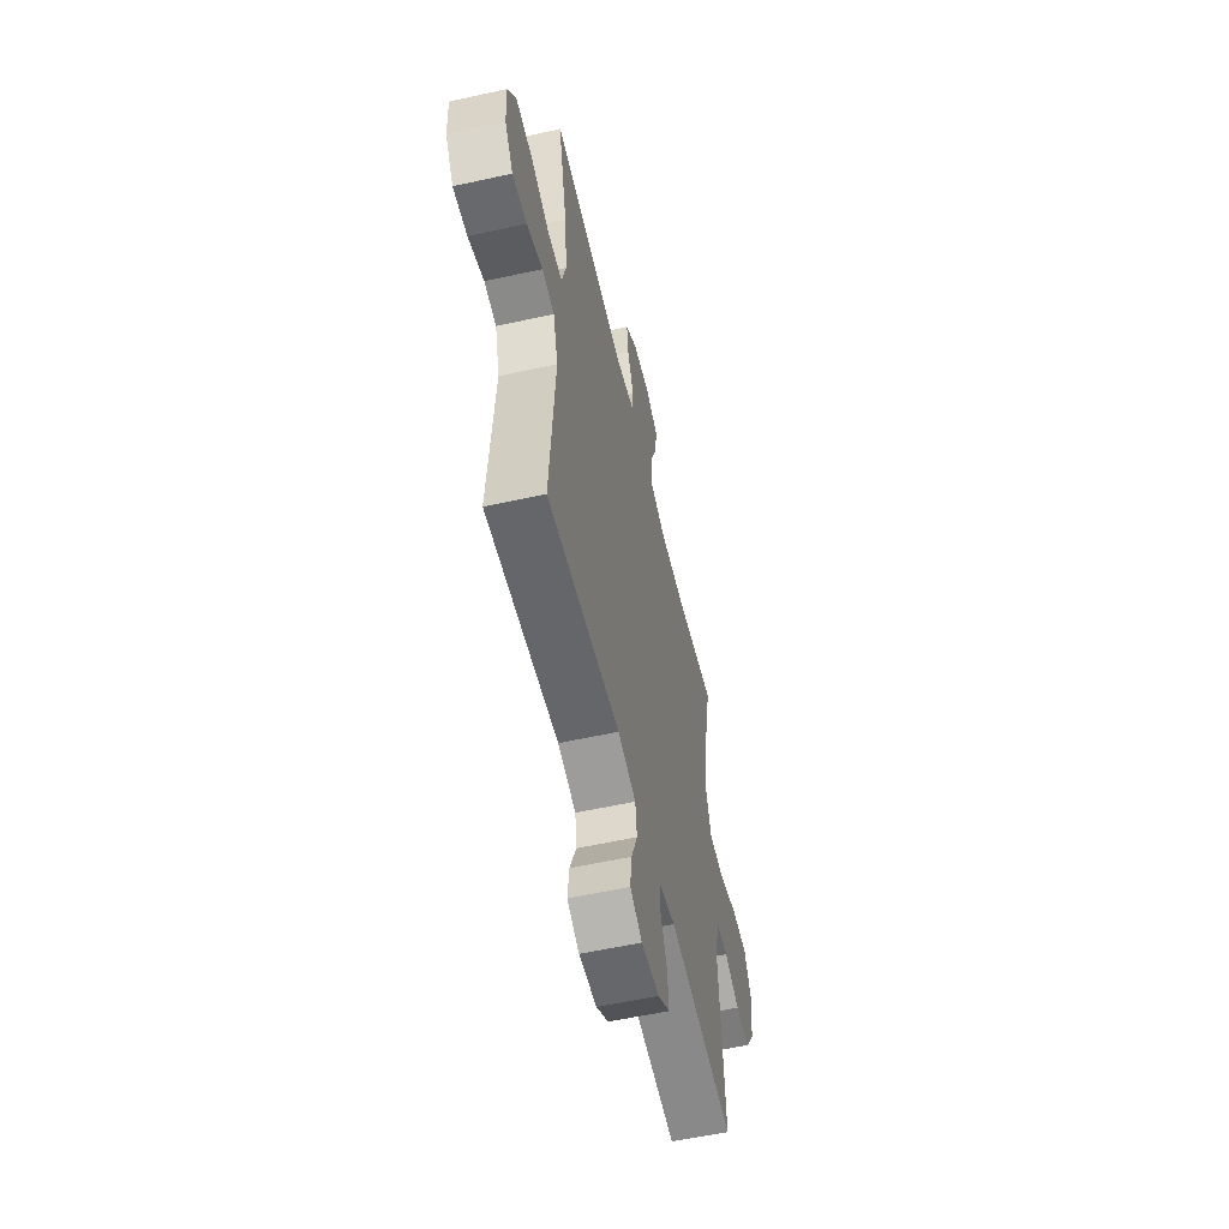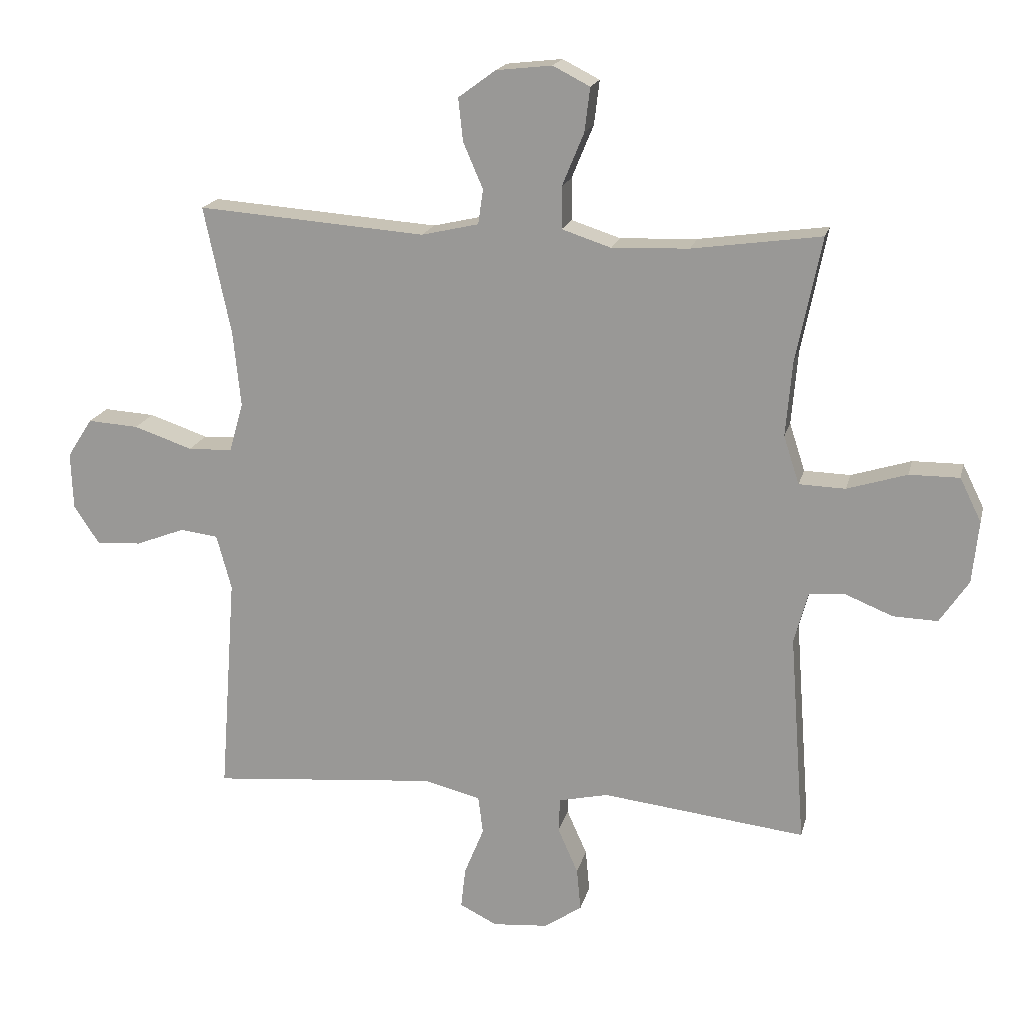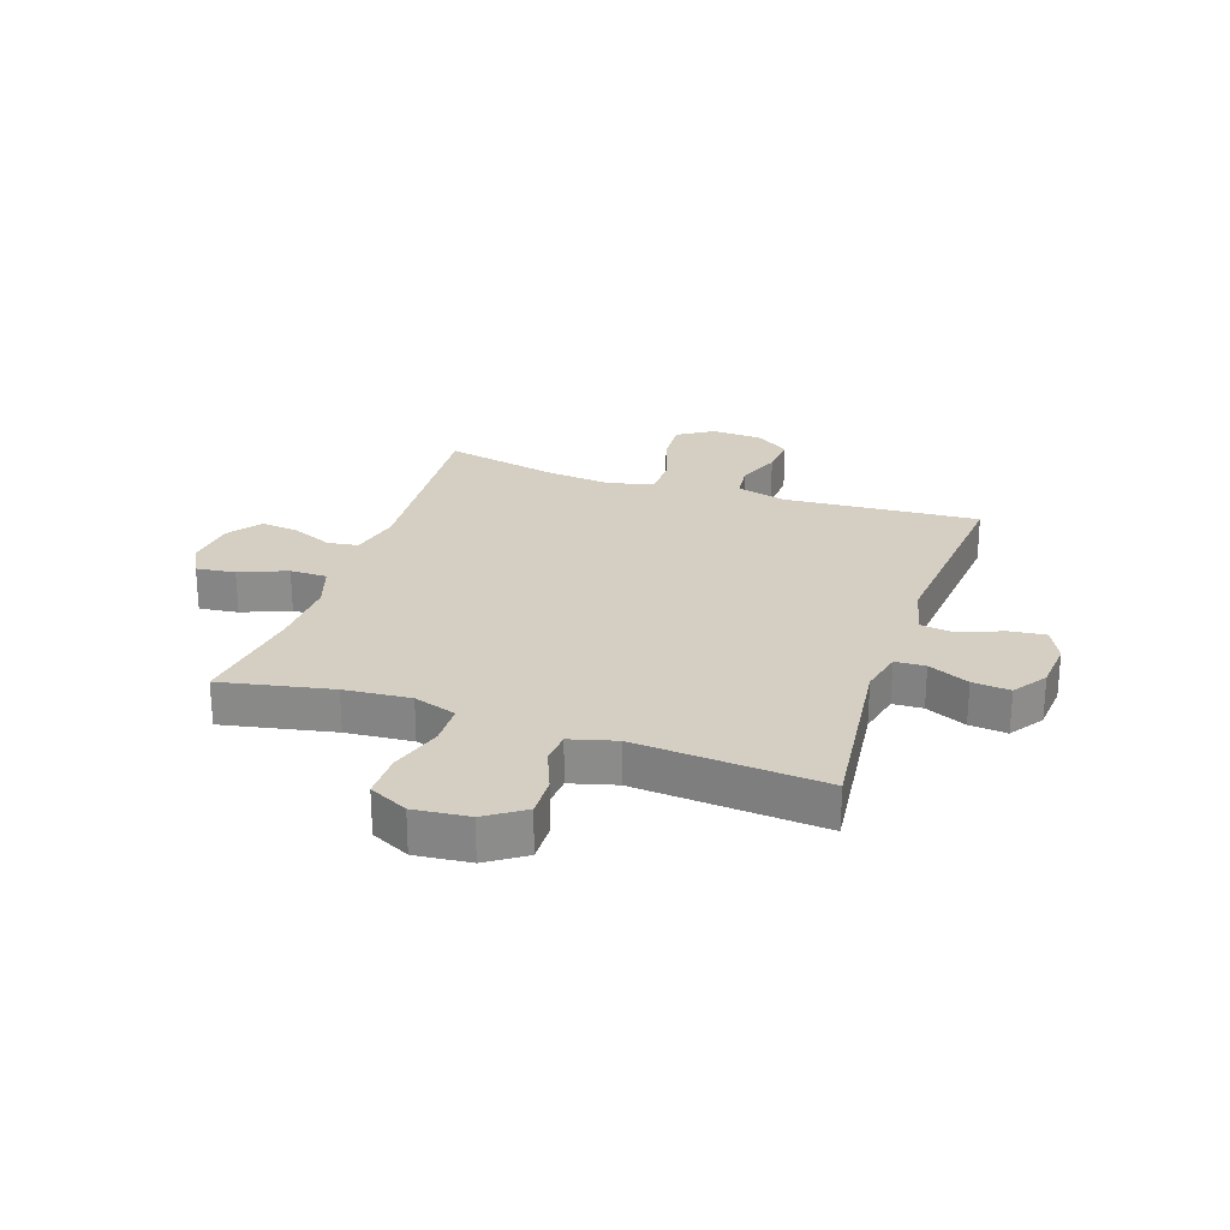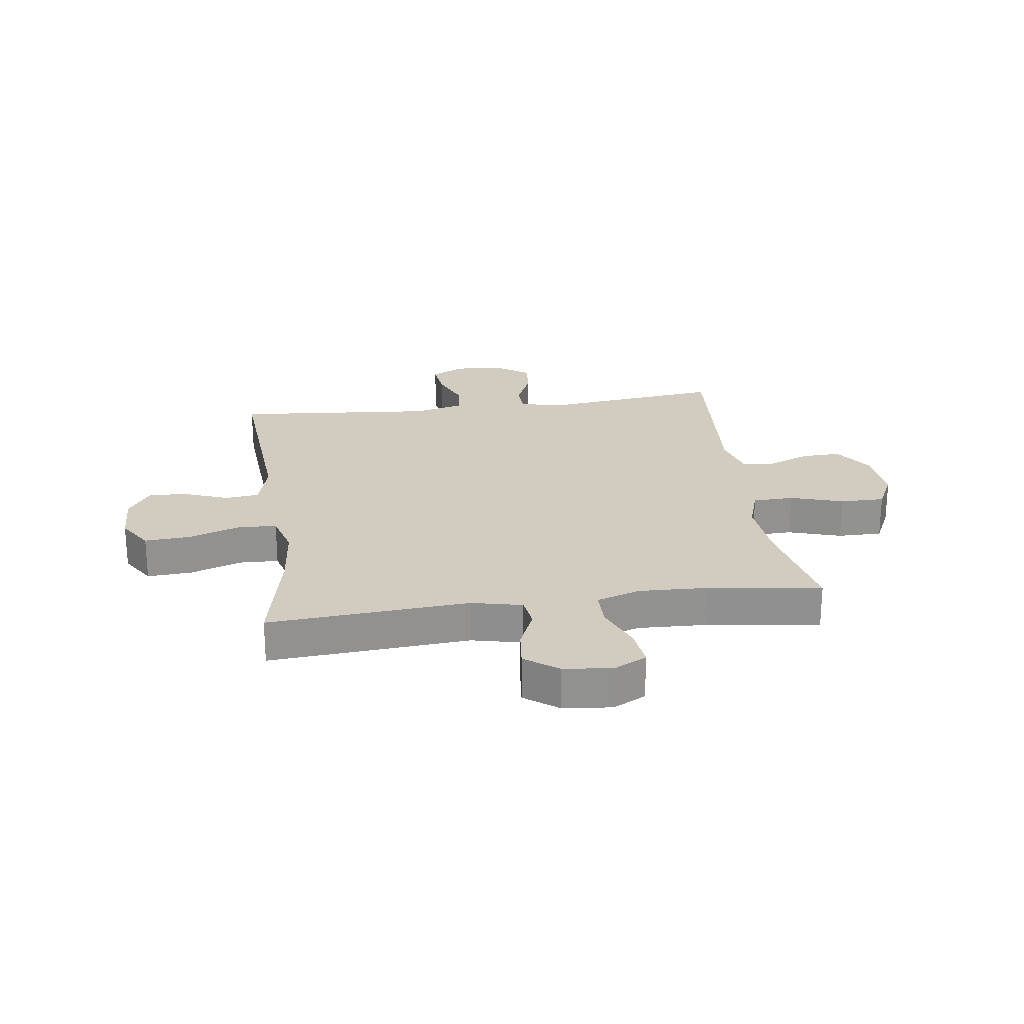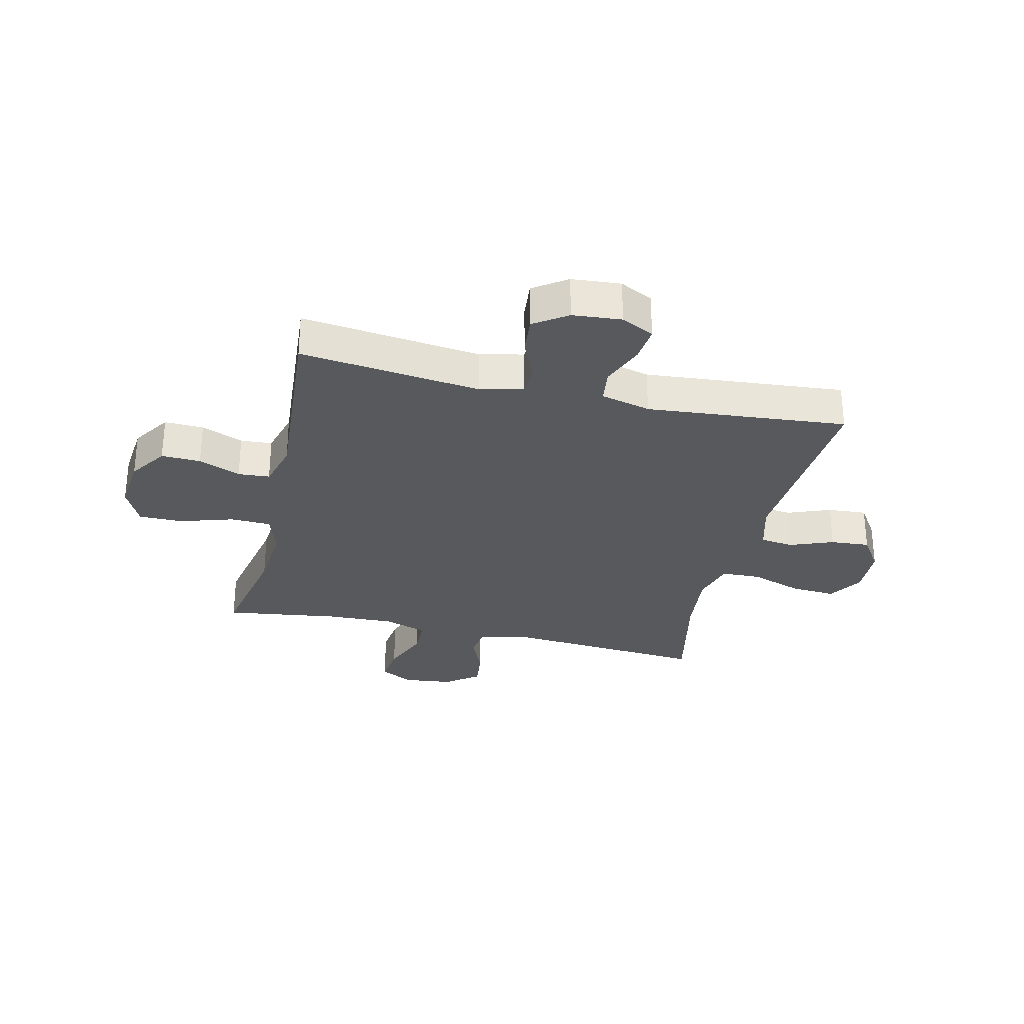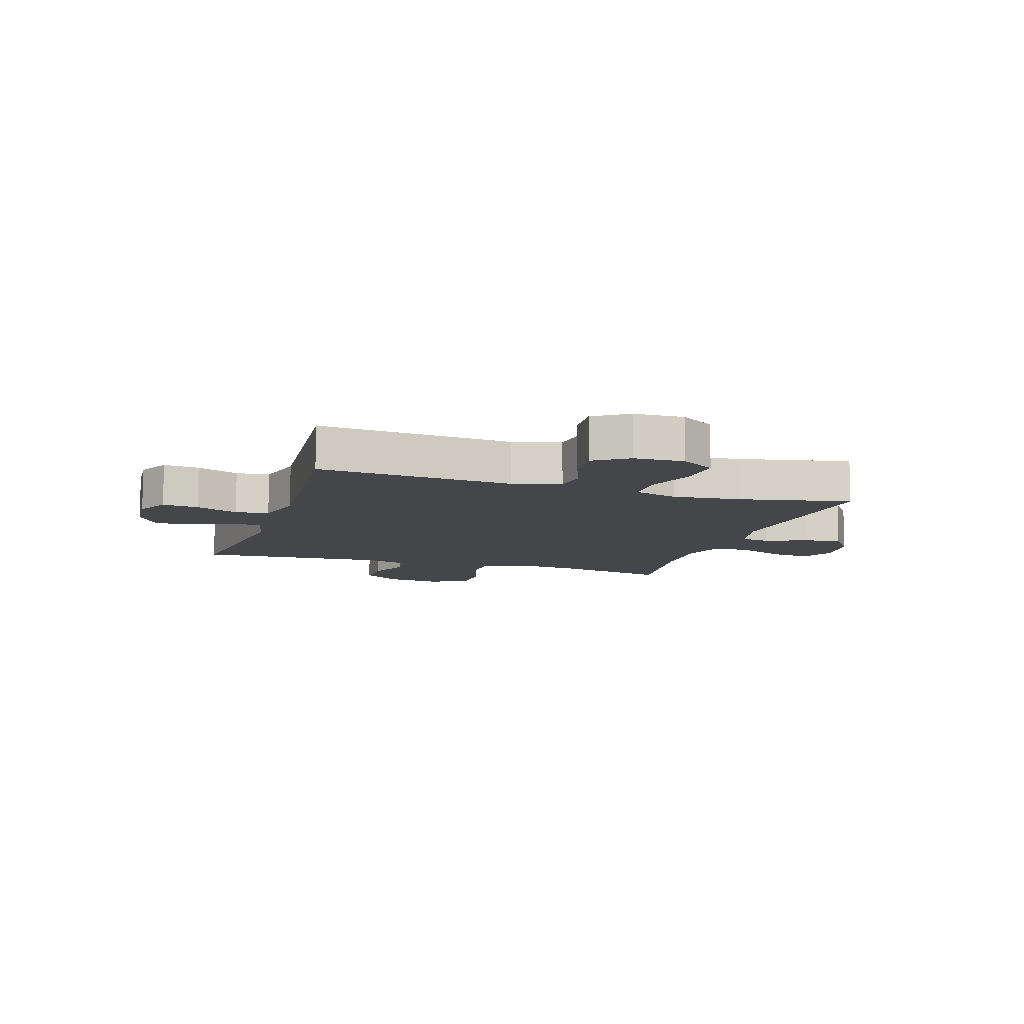
<metadata>
{"format":"obj","ext":"obj","renderer":"f3d","projection":"perspective","resolution":1024,"background":"white","views":[{"elev":-56.7,"azim":-77.0,"up":"+Z"},{"elev":18.0,"azim":13.1,"up":"+Z"},{"elev":25.8,"azim":108.8,"up":"+Y"},{"elev":24.2,"azim":-7.8,"up":"+Y"},{"elev":-30.1,"azim":166.9,"up":"+Y"},{"elev":-9.9,"azim":-107.9,"up":"+Y"}]}
</metadata>
<code>
o path2282_path2282.001
v -0.4634 0.0375 0.2947
v -0.4511 0.0375 0.1727
v -0.4734 0.0375 0.09384
v -0.5445 0.0375 0.09136
v -0.6387 0.0375 0.1232
v -0.7203 0.0375 0.1284
v -0.7603 0.0375 0.06592
v -0.7571 0.0375 -0.02564
v -0.7156 0.0375 -0.08793
v -0.6442 0.0375 -0.08274
v -0.5652 0.0375 -0.05255
v -0.5044 0.0375 -0.06002
v -0.4804 0.0375 -0.1481
v -0.5066 0.0375 -0.5026
v -0.1434 0.0375 -0.4704
v -0.05293 0.0375 -0.4932
v -0.0451 0.0375 -0.5539
v -0.07655 0.0375 -0.6315
v -0.08395 0.0375 -0.697
v -0.02415 0.0375 -0.727
v 0.06501 0.0375 -0.7196
v 0.1255 0.0375 -0.6783
v 0.119 0.0375 -0.6104
v 0.08647 0.0375 -0.5368
v 0.08876 0.0375 -0.4823
v 0.1678 0.0375 -0.4643
v 0.4953 0.0375 -0.5026
v 0.47 0.0375 -0.1629
v 0.4927 0.0375 -0.08021
v 0.5502 0.0375 -0.07622
v 0.6263 0.0375 -0.1071
v 0.6978 0.0375 -0.1093
v 0.7443 0.0375 -0.04038
v 0.7545 0.0375 0.05958
v 0.72 0.0375 0.1296
v 0.6397 0.0375 0.1291
v 0.5436 0.0375 0.09921
v 0.4693 0.0375 0.1015
v 0.4442 0.0375 0.1787
v 0.4545 0.0375 0.2984
v 0.4953 0.0375 0.4991
v 0.2878 0.0375 0.4701
v 0.1645 0.0375 0.4654
v 0.08552 0.0375 0.4912
v 0.085 0.0375 0.5584
v 0.1201 0.0375 0.6435
v 0.1288 0.0375 0.7142
v 0.06921 0.0375 0.7445
v -0.01996 0.0375 0.7346
v -0.07994 0.0375 0.6906
v -0.07241 0.0375 0.6219
v -0.04076 0.0375 0.5484
v -0.04878 0.0375 0.4929
v -0.1401 0.0375 0.4719
v -0.5066 0.0375 0.4991
v -0.4634 -0.0375 0.2947
v -0.4511 -0.0375 0.1727
v -0.4734 -0.0375 0.09384
v -0.5445 -0.0375 0.09136
v -0.6387 -0.0375 0.1232
v -0.7203 -0.0375 0.1284
v -0.7603 -0.0375 0.06592
v -0.7571 -0.0375 -0.02564
v -0.7156 -0.0375 -0.08793
v -0.6442 -0.0375 -0.08274
v -0.5652 -0.0375 -0.05255
v -0.5044 -0.0375 -0.06002
v -0.4804 -0.0375 -0.1481
v -0.5066 -0.0375 -0.5026
v -0.1434 -0.0375 -0.4704
v -0.05293 -0.0375 -0.4932
v -0.0451 -0.0375 -0.5539
v -0.07655 -0.0375 -0.6315
v -0.08395 -0.0375 -0.697
v -0.02415 -0.0375 -0.727
v 0.06501 -0.0375 -0.7196
v 0.1255 -0.0375 -0.6783
v 0.119 -0.0375 -0.6104
v 0.08647 -0.0375 -0.5368
v 0.08876 -0.0375 -0.4823
v 0.1678 -0.0375 -0.4643
v 0.4953 -0.0375 -0.5026
v 0.47 -0.0375 -0.1629
v 0.4927 -0.0375 -0.08021
v 0.5502 -0.0375 -0.07622
v 0.6263 -0.0375 -0.1071
v 0.6978 -0.0375 -0.1093
v 0.7443 -0.0375 -0.04038
v 0.7545 -0.0375 0.05958
v 0.72 -0.0375 0.1296
v 0.6397 -0.0375 0.1291
v 0.5436 -0.0375 0.09921
v 0.4693 -0.0375 0.1015
v 0.4442 -0.0375 0.1787
v 0.4545 -0.0375 0.2984
v 0.4953 -0.0375 0.4991
v 0.2878 -0.0375 0.4701
v 0.1645 -0.0375 0.4654
v 0.08552 -0.0375 0.4912
v 0.085 -0.0375 0.5584
v 0.1201 -0.0375 0.6435
v 0.1288 -0.0375 0.7142
v 0.06921 -0.0375 0.7445
v -0.01996 -0.0375 0.7346
v -0.07994 -0.0375 0.6906
v -0.07241 -0.0375 0.6219
v -0.04076 -0.0375 0.5484
v -0.04878 -0.0375 0.4929
v -0.1401 -0.0375 0.4719
v -0.5066 -0.0375 0.4991
v 0.1288 0.0375 0.7142
v 0.1288 0.0375 0.7142
v 0.06921 0.0375 0.7445
v -0.01996 0.0375 0.7346
v -0.07994 0.0375 0.6906
v 0.1201 0.0375 0.6435
v -0.07241 0.0375 0.6219
v 0.085 0.0375 0.5584
v -0.04076 0.0375 0.5484
v 0.08552 0.0375 0.4912
v 0.08552 0.0375 0.4912
v -0.04878 0.0375 0.4929
v -0.04878 0.0375 0.4929
v -0.1401 0.0375 0.4719
v 0.1645 0.0375 0.4654
v 0.4953 0.0375 0.4991
v 0.4953 0.0375 0.4991
v 0.2878 0.0375 0.4701
v -0.5066 0.0375 0.4991
v -0.5066 0.0375 0.4991
v 0.4545 0.0375 0.2984
v -0.4634 0.0375 0.2947
v 0.4442 0.0375 0.1787
v -0.4511 0.0375 0.1727
v 0.4693 0.0375 0.1015
v 0.4693 0.0375 0.1015
v -0.4734 0.0375 0.09384
v -0.4734 0.0375 0.09384
v 0.7545 0.0375 0.05958
v 0.72 0.0375 0.1296
v 0.72 0.0375 0.1296
v 0.6397 0.0375 0.1291
v 0.5436 0.0375 0.09921
v -0.6387 0.0375 0.1232
v -0.7203 0.0375 0.1284
v -0.7203 0.0375 0.1284
v -0.7603 0.0375 0.06592
v -0.5445 0.0375 0.09136
v -0.7571 0.0375 -0.02564
v 0.7443 0.0375 -0.04038
v -0.7156 0.0375 -0.08793
v -0.7156 0.0375 -0.08793
v 0.6978 0.0375 -0.1093
v -0.5652 0.0375 -0.05255
v -0.5044 0.0375 -0.06002
v -0.5044 0.0375 -0.06002
v -0.6442 0.0375 -0.08274
v 0.4927 0.0375 -0.08021
v 0.4927 0.0375 -0.08021
v 0.5502 0.0375 -0.07622
v -0.4804 0.0375 -0.1481
v 0.6263 0.0375 -0.1071
v 0.47 0.0375 -0.1629
v 0.4953 0.0375 -0.5026
v 0.4953 0.0375 -0.5026
v 0.08876 0.0375 -0.4823
v 0.08876 0.0375 -0.4823
v 0.1678 0.0375 -0.4643
v -0.1434 0.0375 -0.4704
v -0.05293 0.0375 -0.4932
v -0.05293 0.0375 -0.4932
v -0.5066 0.0375 -0.5026
v -0.5066 0.0375 -0.5026
v 0.08647 0.0375 -0.5368
v -0.0451 0.0375 -0.5539
v 0.119 0.0375 -0.6104
v -0.07655 0.0375 -0.6315
v 0.1255 0.0375 -0.6783
v 0.1255 0.0375 -0.6783
v -0.08395 0.0375 -0.697
v -0.08395 0.0375 -0.697
v 0.06501 0.0375 -0.7196
v -0.02415 0.0375 -0.727
v 0.1288 -0.0375 0.7142
v 0.1288 -0.0375 0.7142
v 0.06921 -0.0375 0.7445
v -0.01996 -0.0375 0.7346
v -0.07994 -0.0375 0.6906
v 0.1201 -0.0375 0.6435
v -0.07241 -0.0375 0.6219
v 0.085 -0.0375 0.5584
v -0.04076 -0.0375 0.5484
v 0.08552 -0.0375 0.4912
v 0.08552 -0.0375 0.4912
v -0.04878 -0.0375 0.4929
v -0.04878 -0.0375 0.4929
v -0.1401 -0.0375 0.4719
v 0.1645 -0.0375 0.4654
v 0.4953 -0.0375 0.4991
v 0.4953 -0.0375 0.4991
v 0.2878 -0.0375 0.4701
v -0.5066 -0.0375 0.4991
v -0.5066 -0.0375 0.4991
v 0.4545 -0.0375 0.2984
v -0.4634 -0.0375 0.2947
v 0.4442 -0.0375 0.1787
v -0.4511 -0.0375 0.1727
v 0.4693 -0.0375 0.1015
v 0.4693 -0.0375 0.1015
v -0.4734 -0.0375 0.09384
v -0.4734 -0.0375 0.09384
v 0.7545 -0.0375 0.05958
v 0.72 -0.0375 0.1296
v 0.72 -0.0375 0.1296
v 0.6397 -0.0375 0.1291
v 0.5436 -0.0375 0.09921
v -0.6387 -0.0375 0.1232
v -0.7203 -0.0375 0.1284
v -0.7203 -0.0375 0.1284
v -0.7603 -0.0375 0.06592
v -0.5445 -0.0375 0.09136
v -0.7571 -0.0375 -0.02564
v 0.7443 -0.0375 -0.04038
v -0.7156 -0.0375 -0.08793
v -0.7156 -0.0375 -0.08793
v 0.6978 -0.0375 -0.1093
v -0.5652 -0.0375 -0.05255
v -0.5044 -0.0375 -0.06002
v -0.5044 -0.0375 -0.06002
v -0.6442 -0.0375 -0.08274
v 0.4927 -0.0375 -0.08021
v 0.4927 -0.0375 -0.08021
v 0.5502 -0.0375 -0.07622
v -0.4804 -0.0375 -0.1481
v 0.6263 -0.0375 -0.1071
v 0.47 -0.0375 -0.1629
v 0.4953 -0.0375 -0.5026
v 0.4953 -0.0375 -0.5026
v 0.08876 -0.0375 -0.4823
v 0.08876 -0.0375 -0.4823
v 0.1678 -0.0375 -0.4643
v -0.1434 -0.0375 -0.4704
v -0.05293 -0.0375 -0.4932
v -0.05293 -0.0375 -0.4932
v -0.5066 -0.0375 -0.5026
v -0.5066 -0.0375 -0.5026
v 0.08647 -0.0375 -0.5368
v -0.0451 -0.0375 -0.5539
v 0.119 -0.0375 -0.6104
v -0.07655 -0.0375 -0.6315
v 0.1255 -0.0375 -0.6783
v 0.1255 -0.0375 -0.6783
v -0.08395 -0.0375 -0.697
v -0.08395 -0.0375 -0.697
v 0.06501 -0.0375 -0.7196
v -0.02415 -0.0375 -0.727
f 236 241 237
f 184 186 189
f 192 191 190
f 247 248 249
f 215 212 213
f 208 231 216
f 189 187 190
f 206 239 208
f 201 204 199
f 228 221 227
f 222 217 220
f 193 195 198
f 201 206 204
f 197 207 206
f 198 195 197
f 256 250 253
f 239 242 243
f 216 233 215
f 189 190 191
f 208 241 236
f 228 234 210
f 242 234 245
f 210 242 239
f 239 243 247
f 205 197 202
f 208 239 241
f 227 217 230
f 191 192 193
f 249 250 255
f 222 230 217
f 192 195 193
f 210 239 206
f 223 235 226
f 188 190 187
f 186 187 189
f 230 222 224
f 198 197 206
f 198 206 201
f 210 234 242
f 248 250 249
f 216 231 233
f 218 220 217
f 206 207 210
f 247 243 248
f 221 228 210
f 205 207 197
f 255 250 256
f 217 227 221
f 233 235 215
f 215 223 212
f 249 255 251
f 223 215 235
f 208 236 231
f 112 48 103 185
f 48 49 104 103
f 49 50 105 104
f 46 47 102 101
f 50 51 106 105
f 45 46 101 100
f 51 52 107 106
f 121 45 100 194
f 52 123 196 107
f 53 54 109 108
f 43 44 99 98
f 127 42 97 200
f 54 130 203 109
f 42 43 98 97
f 40 41 96 95
f 55 1 56 110
f 39 40 95 94
f 1 2 57 56
f 136 39 94 209
f 2 138 211 57
f 34 141 214 89
f 35 36 91 90
f 36 37 92 91
f 5 146 219 60
f 6 7 62 61
f 4 5 60 59
f 37 38 93 92
f 3 4 59 58
f 7 8 63 62
f 33 34 89 88
f 8 152 225 63
f 32 33 88 87
f 11 156 229 66
f 10 11 66 65
f 9 10 65 64
f 159 30 85 232
f 12 13 68 67
f 31 32 87 86
f 30 31 86 85
f 28 29 84 83
f 165 28 83 238
f 167 26 81 240
f 15 171 244 70
f 173 15 70 246
f 13 14 69 68
f 24 25 80 79
f 26 27 82 81
f 16 17 72 71
f 23 24 79 78
f 17 18 73 72
f 179 23 78 252
f 18 181 254 73
f 21 22 77 76
f 20 21 76 75
f 19 20 75 74
f 163 164 168
f 111 116 113
f 119 117 118
f 174 176 175
f 142 140 139
f 135 143 158
f 116 117 114
f 133 135 166
f 128 126 131
f 155 154 148
f 149 147 144
f 120 125 122
f 128 131 133
f 124 133 134
f 125 124 122
f 183 180 177
f 166 170 169
f 143 142 160
f 116 118 117
f 135 163 168
f 155 137 161
f 169 172 161
f 137 166 169
f 166 174 170
f 132 129 124
f 135 168 166
f 154 157 144
f 118 120 119
f 176 182 177
f 149 144 157
f 119 120 122
f 137 133 166
f 150 153 162
f 115 114 117
f 113 116 114
f 157 151 149
f 125 133 124
f 125 128 133
f 137 169 161
f 175 176 177
f 143 160 158
f 145 144 147
f 133 137 134
f 174 175 170
f 148 137 155
f 132 124 134
f 182 183 177
f 144 148 154
f 160 142 162
f 142 139 150
f 176 178 182
f 150 162 142
f 135 158 163

</code>
